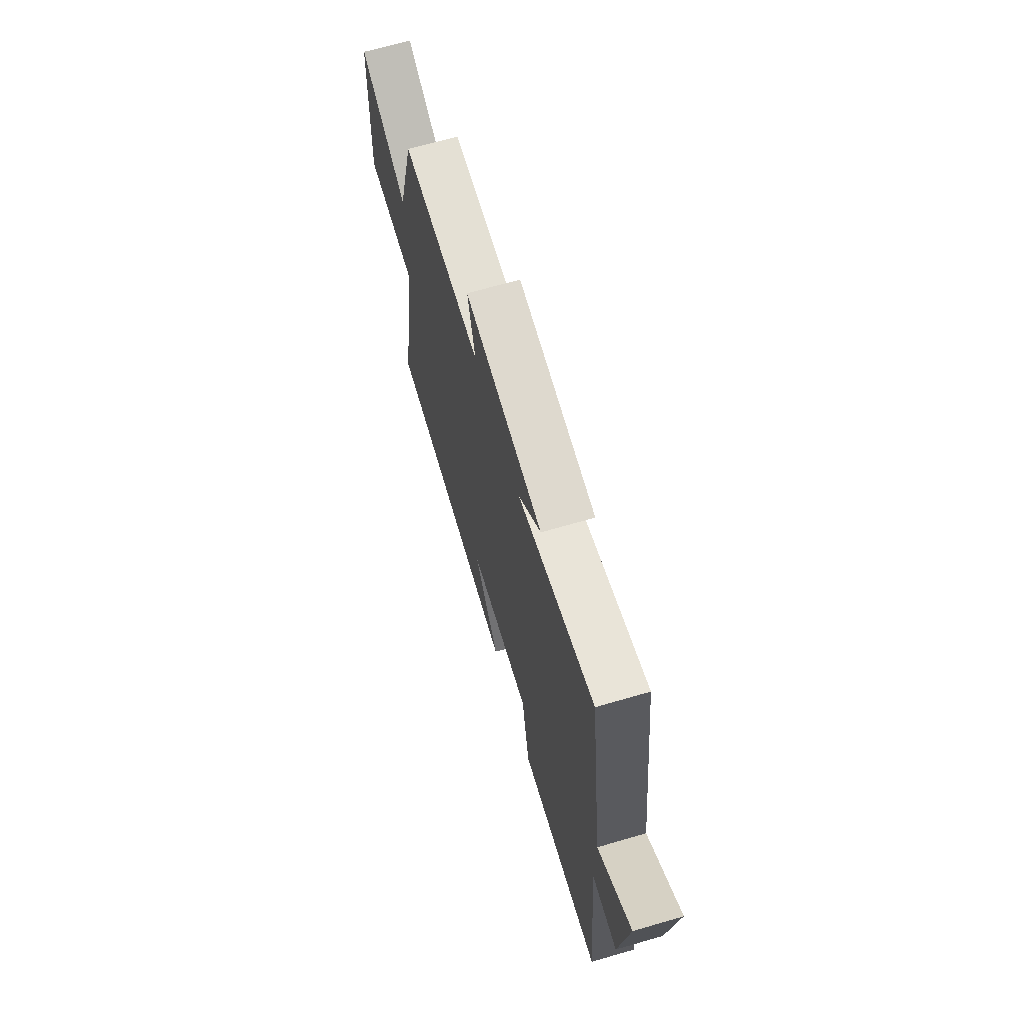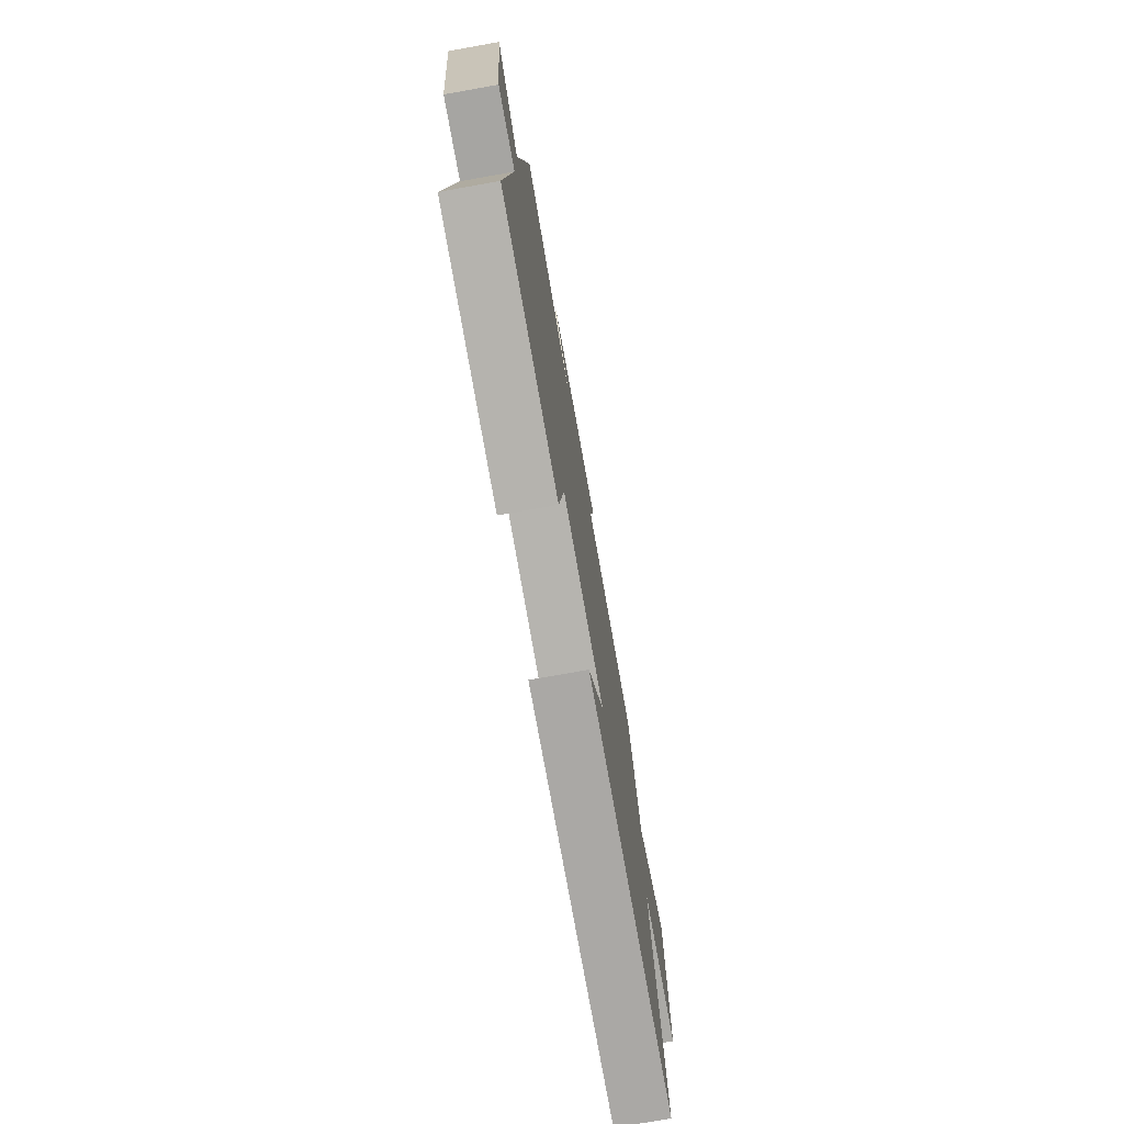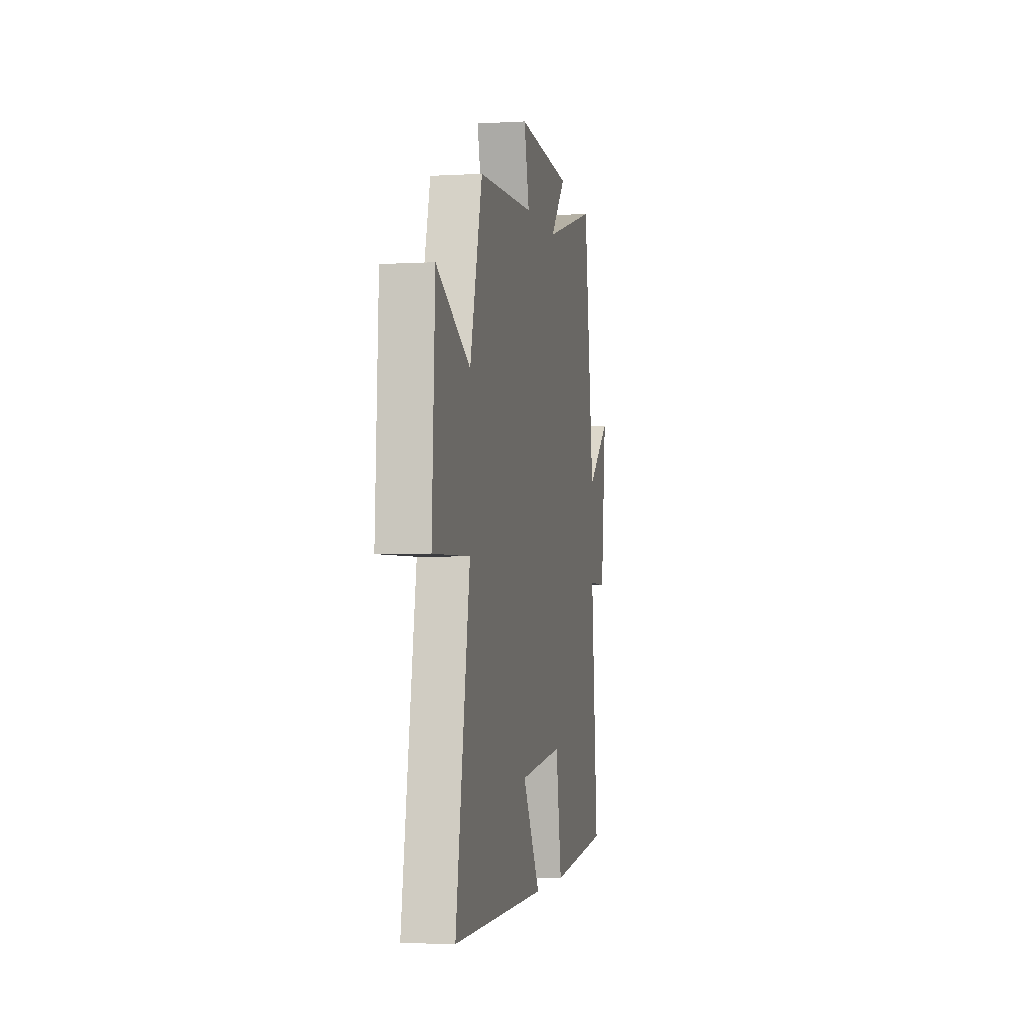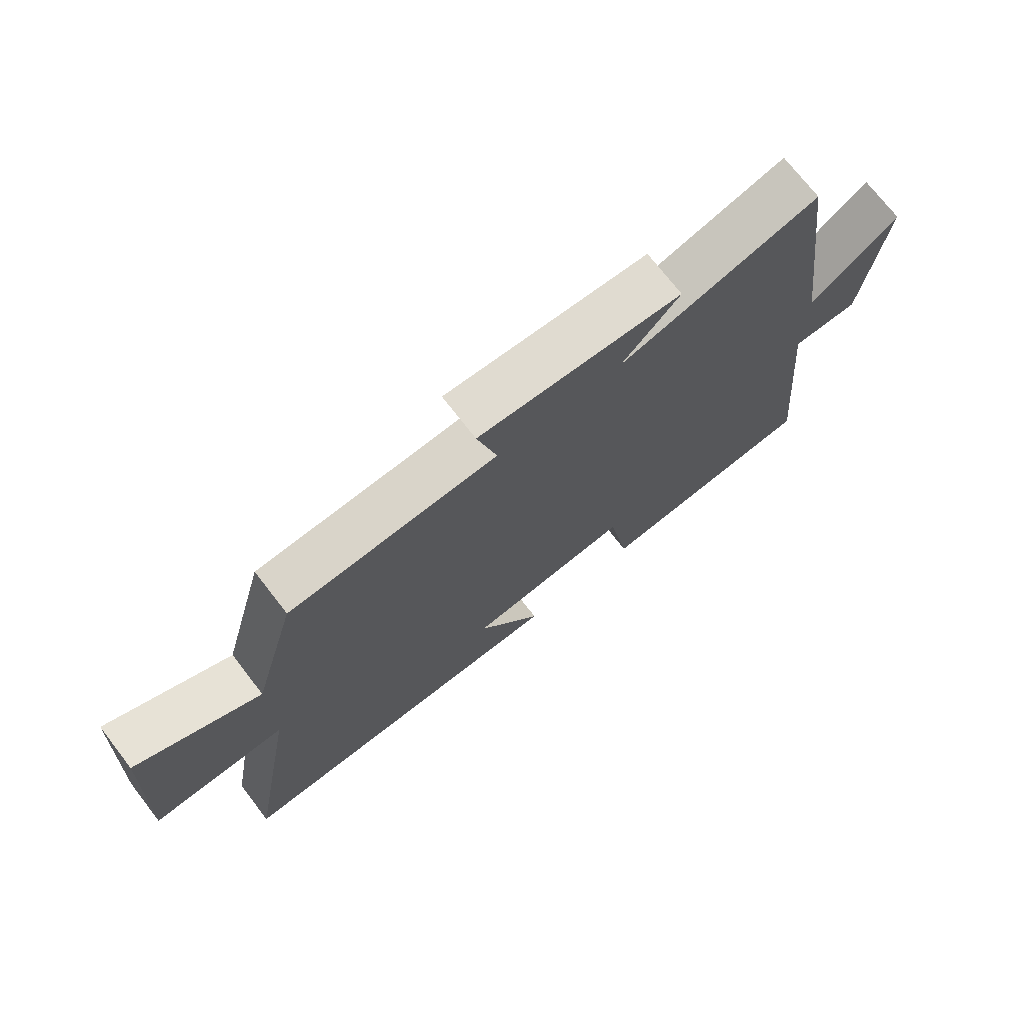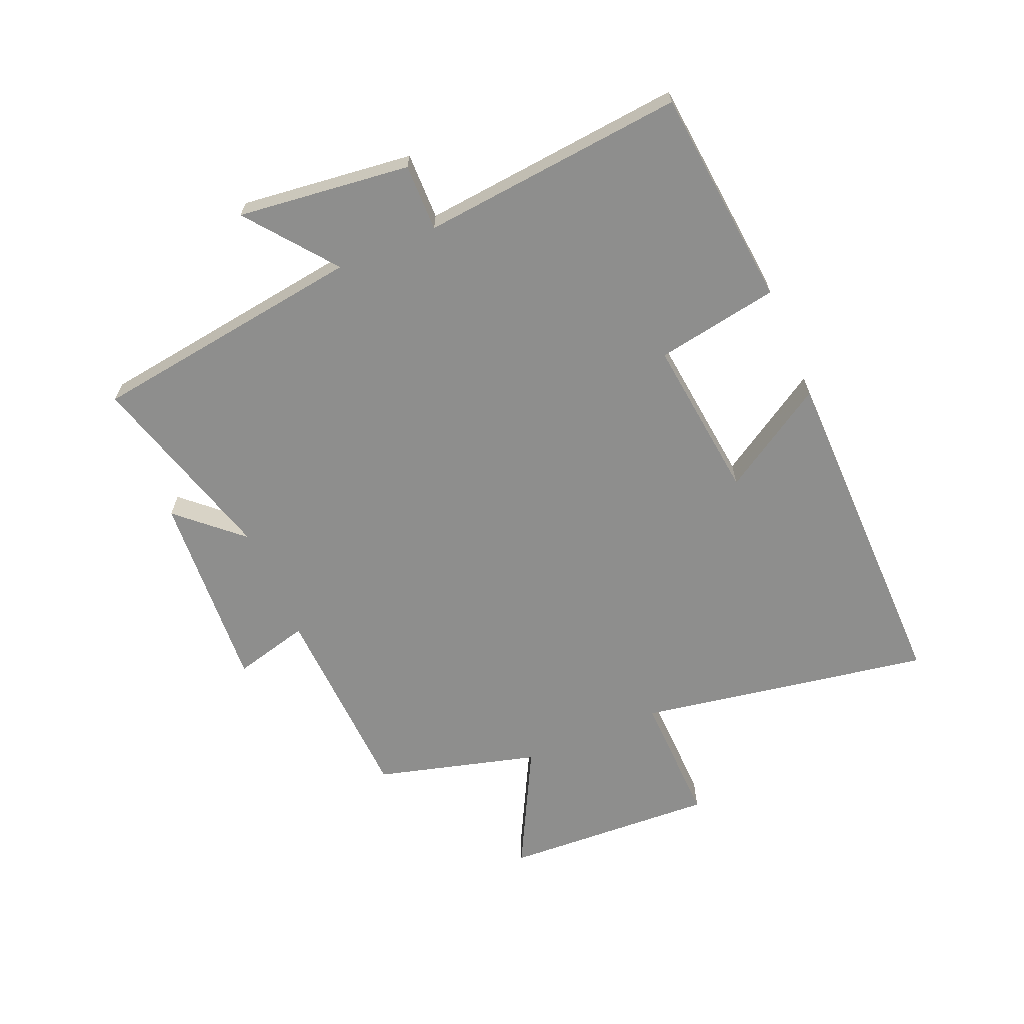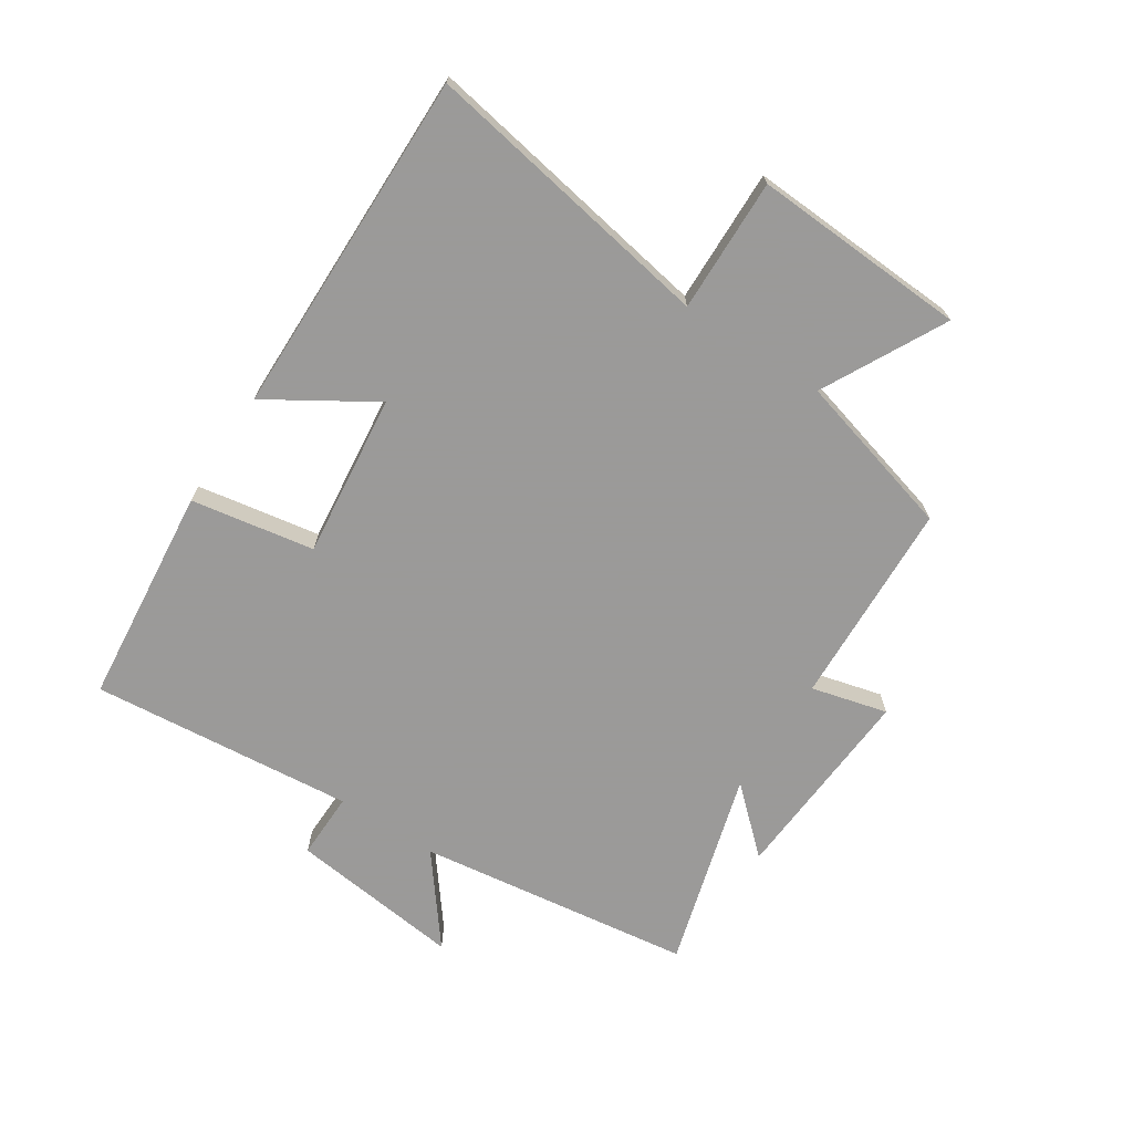
<metadata>
{"format":"obj","ext":"obj","renderer":"f3d","projection":"perspective","resolution":1024,"background":"white","views":[{"elev":68.0,"azim":73.8,"up":"+Z"},{"elev":-74.6,"azim":100.1,"up":"+Z"},{"elev":-3.3,"azim":-79.0,"up":"+Z"},{"elev":72.9,"azim":-37.8,"up":"+Z"},{"elev":-64.9,"azim":113.1,"up":"+Y"},{"elev":-69.5,"azim":-123.1,"up":"+Y"}]}
</metadata>
<code>
v -0.427 0.07 0.486
v -0.089 0.07 0.5
v -0.121 0.07 0.625
v 0.209 0.07 0.603
v 0.115 0.07 0.5
v 0.438 0.07 0.592
v 0.5 0.07 0.139
v 0.644 0.07 0.251
v 0.61 0.07 -0.033
v 0.5 0.07 -0.031
v 0.541 0.07 -0.464
v 0.18 0.07 -0.5
v 0.145 0.07 -0.298
v -0.123 0.07 -0.328
v -0.016 0.07 -0.5
v -0.584 0.07 -0.506
v -0.5 0.07 -0.024
v -0.719 0.07 -0.029
v -0.701 0.07 0.323
v -0.5 0.07 0.218
v -0.427 0 0.486
v -0.089 0 0.5
v -0.121 0 0.625
v 0.209 0 0.603
v 0.115 0 0.5
v 0.438 0 0.592
v 0.5 0 0.139
v 0.644 0 0.251
v 0.61 0 -0.033
v 0.5 0 -0.031
v 0.541 0 -0.464
v 0.18 0 -0.5
v 0.145 0 -0.298
v -0.123 0 -0.328
v -0.016 0 -0.5
v -0.584 0 -0.506
v -0.5 0 -0.024
v -0.719 0 -0.029
v -0.701 0 0.323
v -0.5 0 0.218
f 17 18 19 20
f 17 20 1 2
f 14 15 16 17
f 13 14 17 2
f 10 11 12 13
f 10 13 2 3
f 7 8 9 10
f 5 6 7 10
f 5 10 3
f 3 4 5
f 40 39 38 37
f 22 21 40 37
f 37 36 35 34
f 22 37 34 33
f 33 32 31 30
f 23 22 33 30
f 30 29 28 27
f 30 27 26 25
f 23 30 25
f 25 24 23
f 1 21 22 2
f 2 22 23 3
f 3 23 24 4
f 4 24 25 5
f 5 25 26 6
f 6 26 27 7
f 7 27 28 8
f 8 28 29 9
f 9 29 30 10
f 10 30 31 11
f 11 31 32 12
f 12 32 33 13
f 13 33 34 14
f 14 34 35 15
f 15 35 36 16
f 16 36 37 17
f 17 37 38 18
f 18 38 39 19
f 19 39 40 20
f 20 40 21 1

</code>
